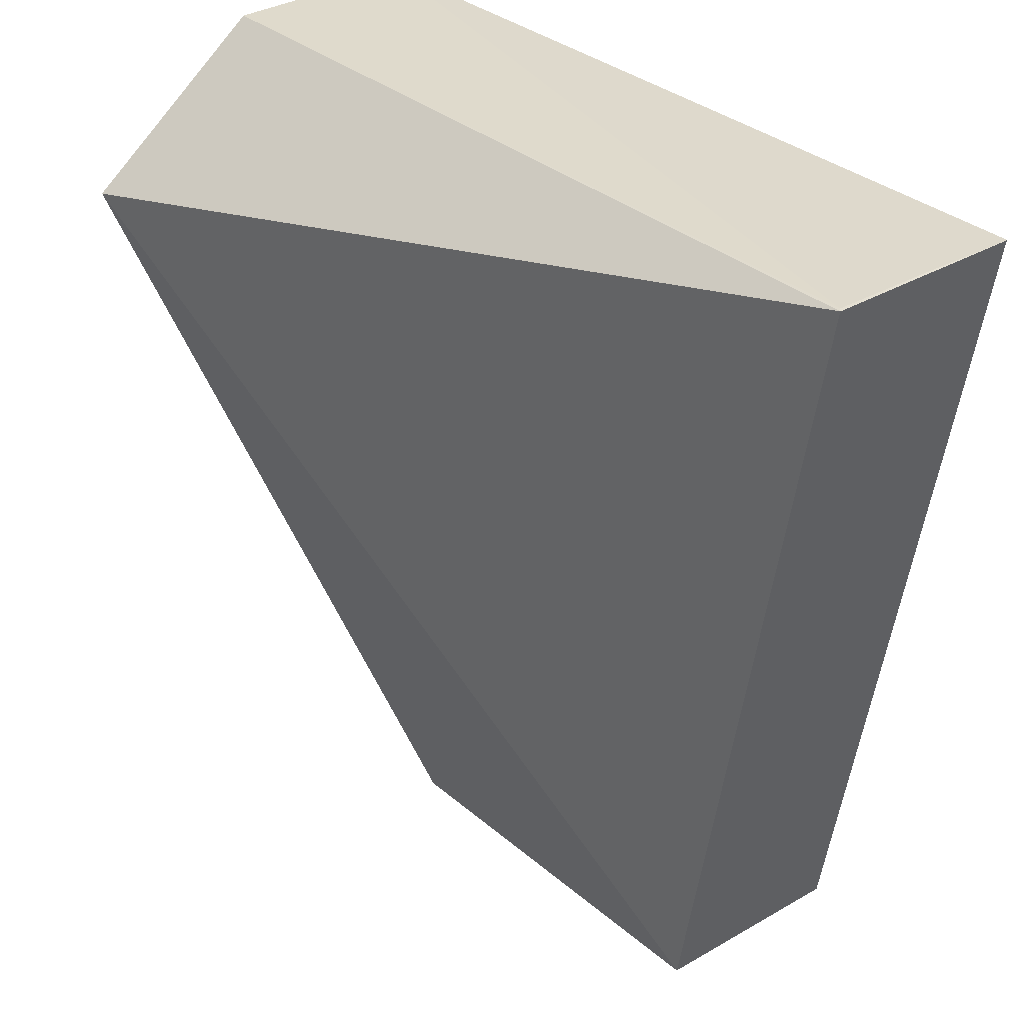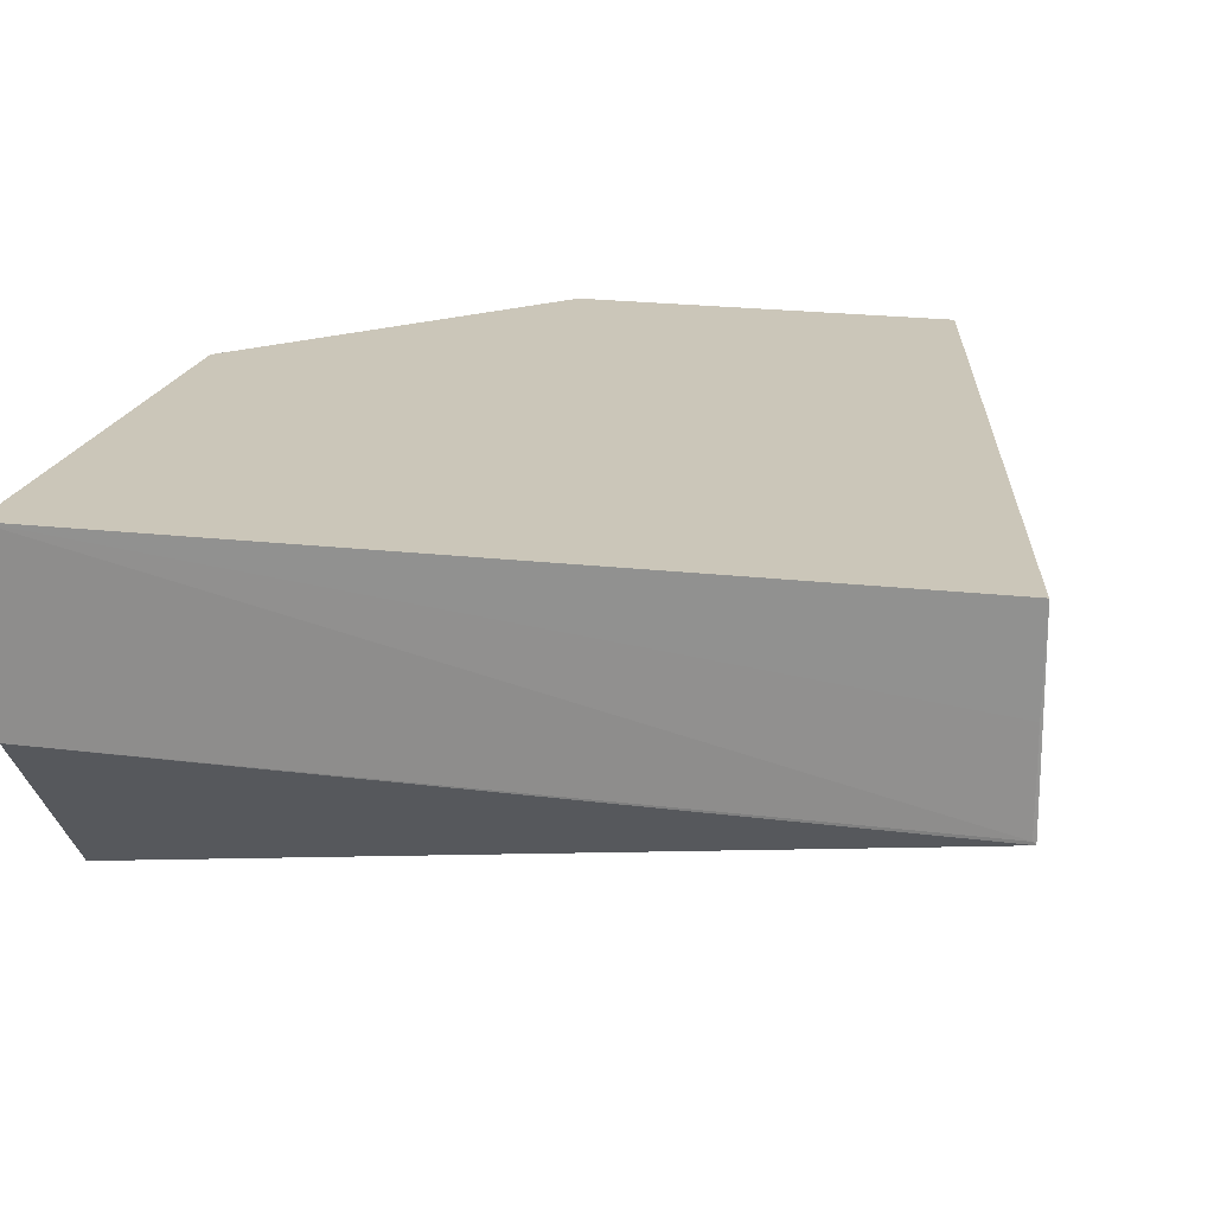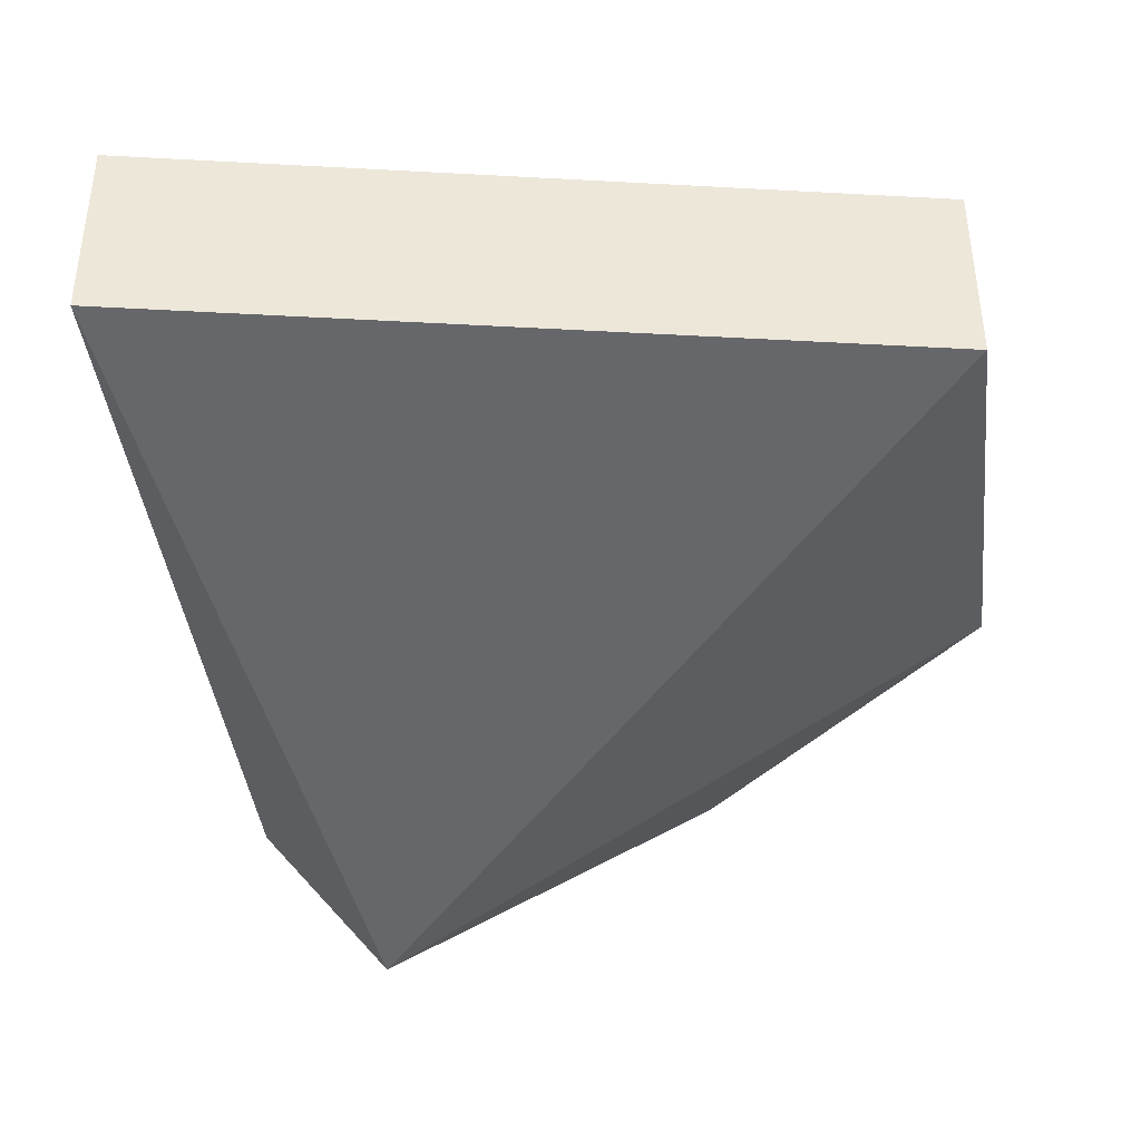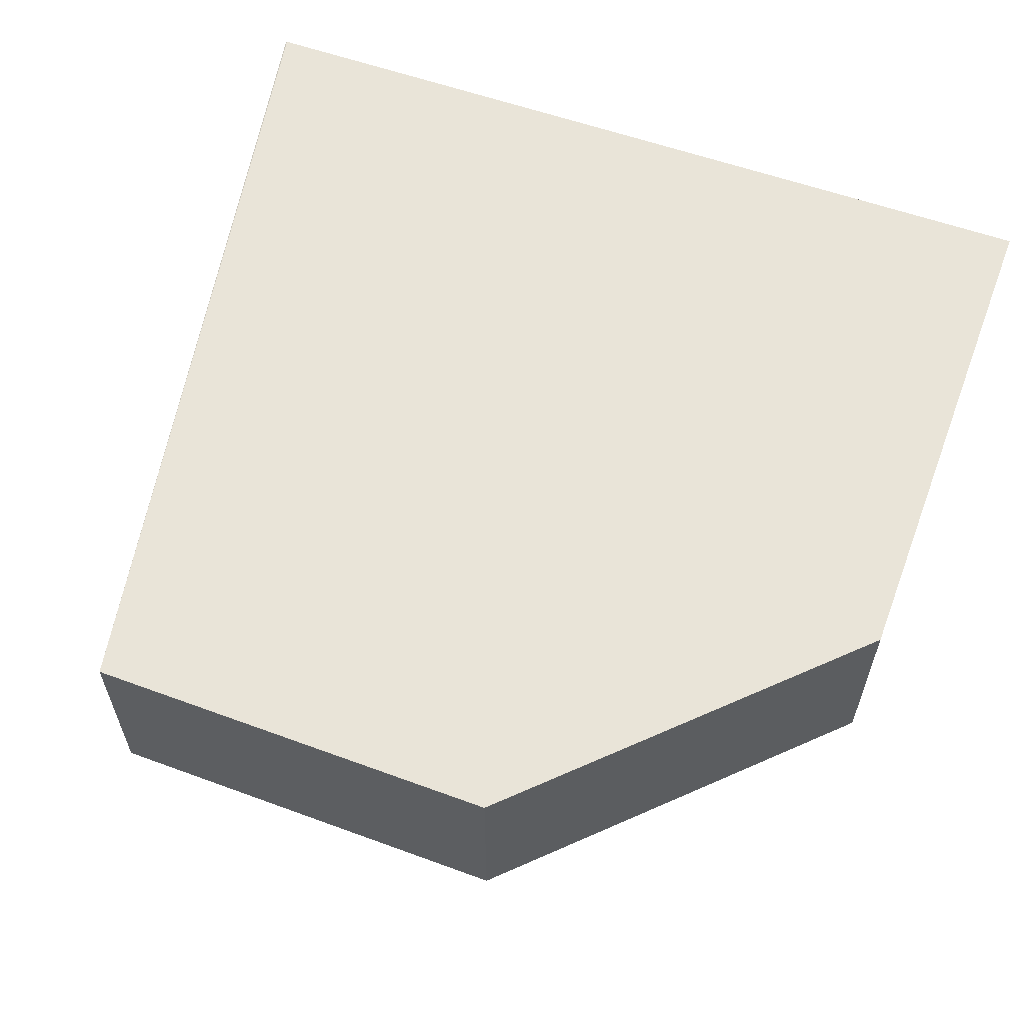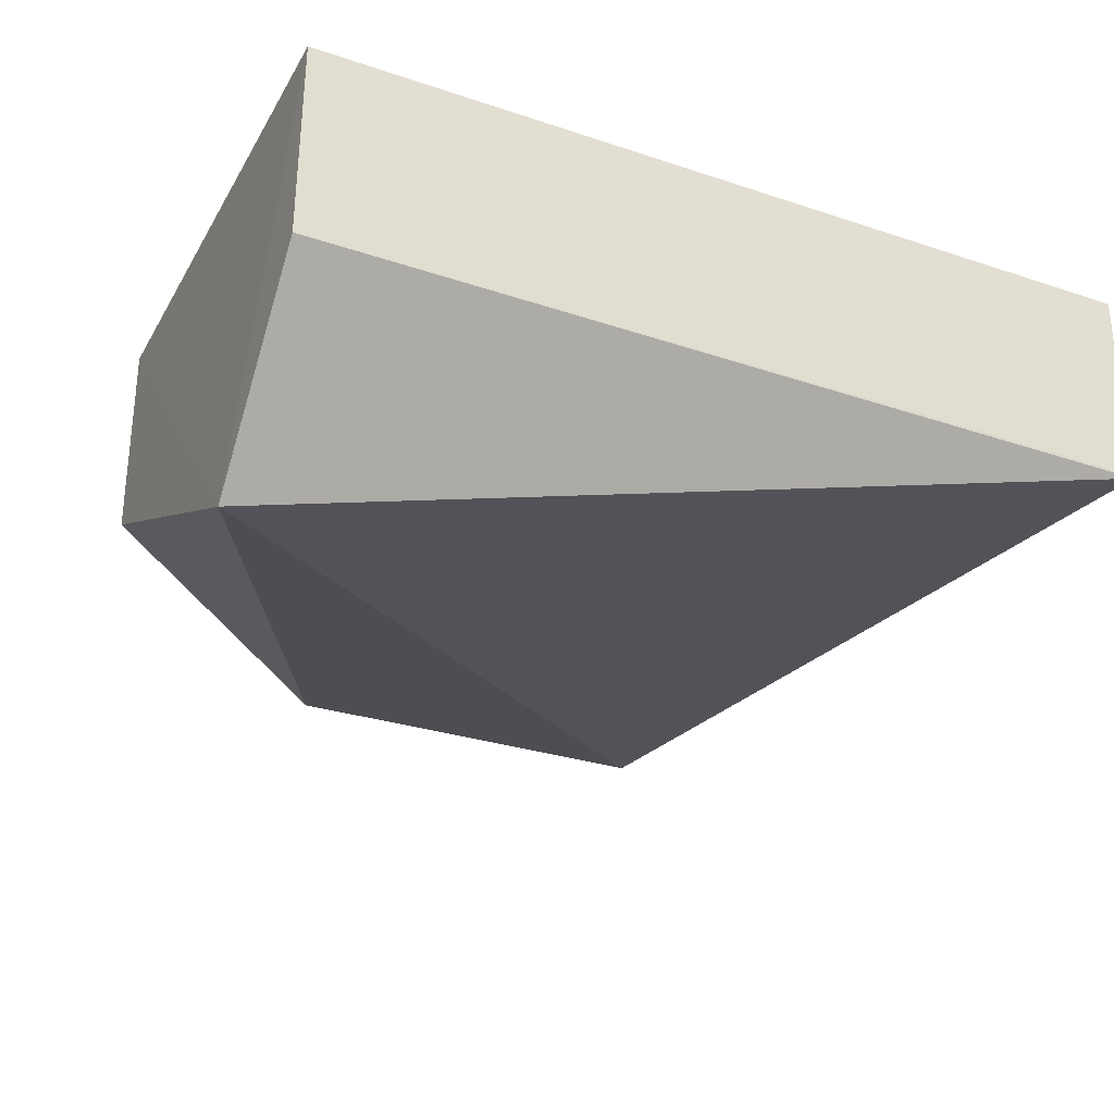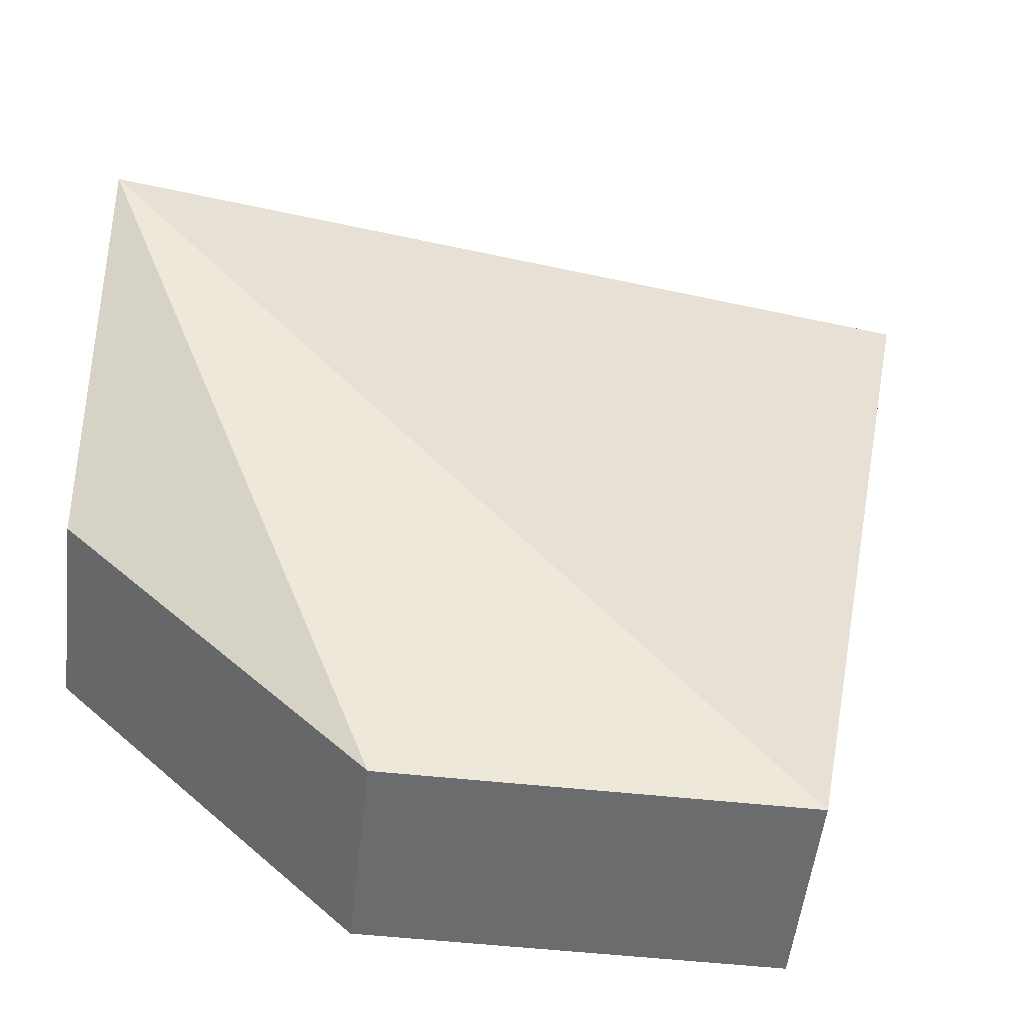
<metadata>
{"format":"obj","ext":"obj","renderer":"f3d","projection":"perspective","resolution":1024,"background":"white","views":[{"elev":30.9,"azim":-129.4,"up":"+Y"},{"elev":21.0,"azim":-167.0,"up":"+Z"},{"elev":-39.7,"azim":-83.2,"up":"+Z"},{"elev":60.6,"azim":20.6,"up":"+Z"},{"elev":-30.2,"azim":155.1,"up":"+Z"},{"elev":-53.6,"azim":173.4,"up":"+Y"}]}
</metadata>
<code>
v 0.001945 0.02122 0.01779
v 0.001945 0.00192 0.0178
v 0.002023 0.01542 0.003587
v -0.03004 0.02051 0.0102
v -0.0299 0.0206 0.01782
v -0.0243 -0.009328 0.0103
v 0.001944 0.02099 0.0104
v -0.0299 0.02057 0.01407
v -0.009303 -0.009328 0.0103
v -0.0243 -0.009328 0.0178
v -0.02992 0.02053 0.01031
v -0.02995 0.0206 0.01779
v 0.001945 0.00192 0.0103
v -0.009303 -0.009328 0.0178
f 1 2 3
f 5 2 1
f 6 4 3
f 7 1 3
f 7 3 4
f 9 6 3
f 10 4 6
f 10 6 9
f 11 7 4
f 11 1 7
f 11 8 1
f 11 4 8
f 12 8 4
f 12 5 1
f 12 1 8
f 12 10 5
f 12 4 10
f 13 9 3
f 13 3 2
f 13 2 9
f 14 10 9
f 14 9 2
f 14 2 5
f 14 5 10

</code>
